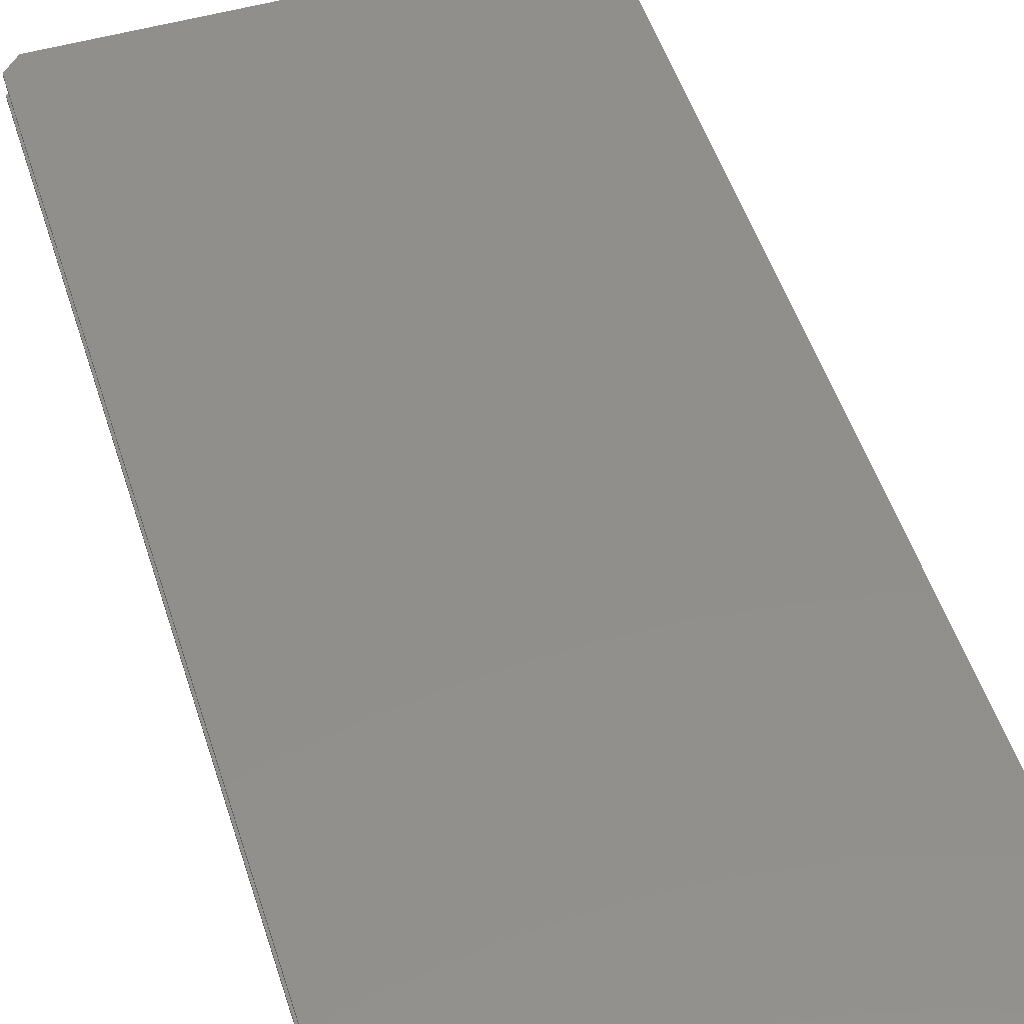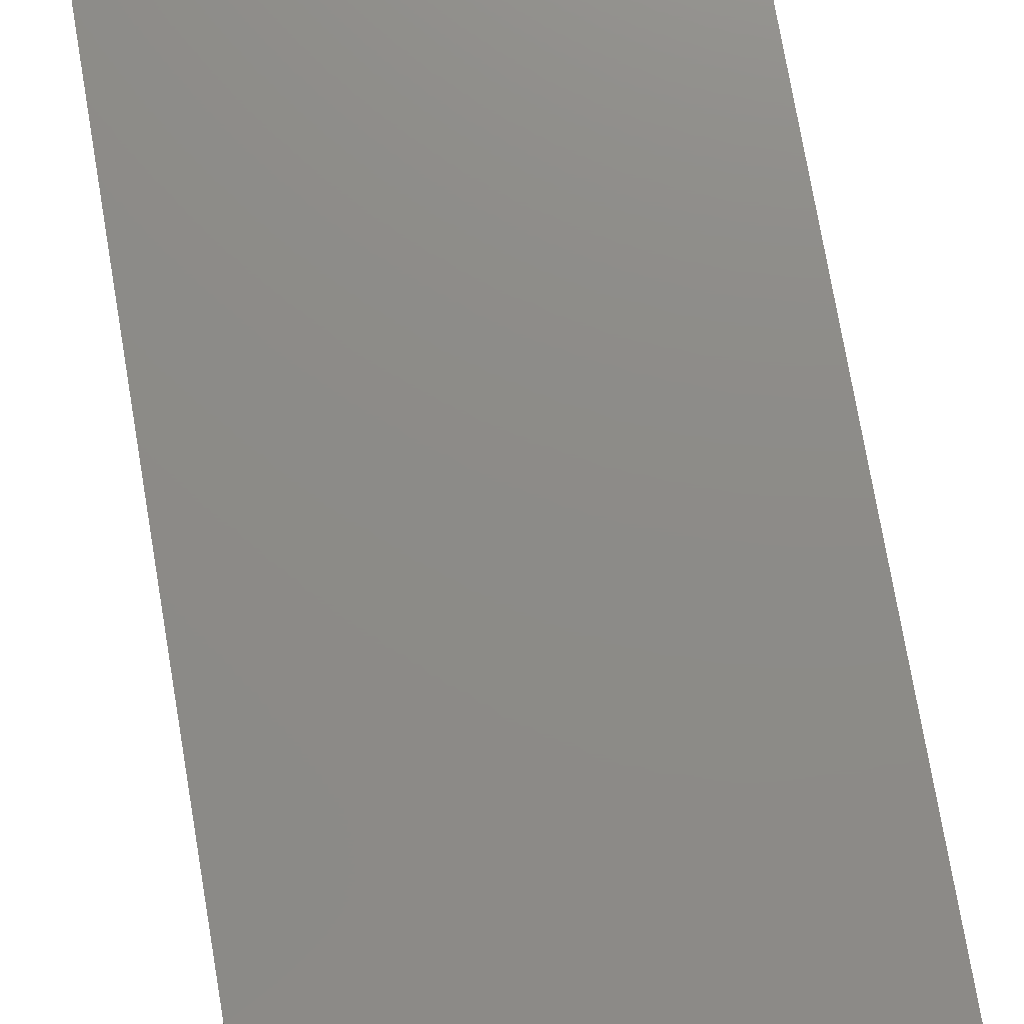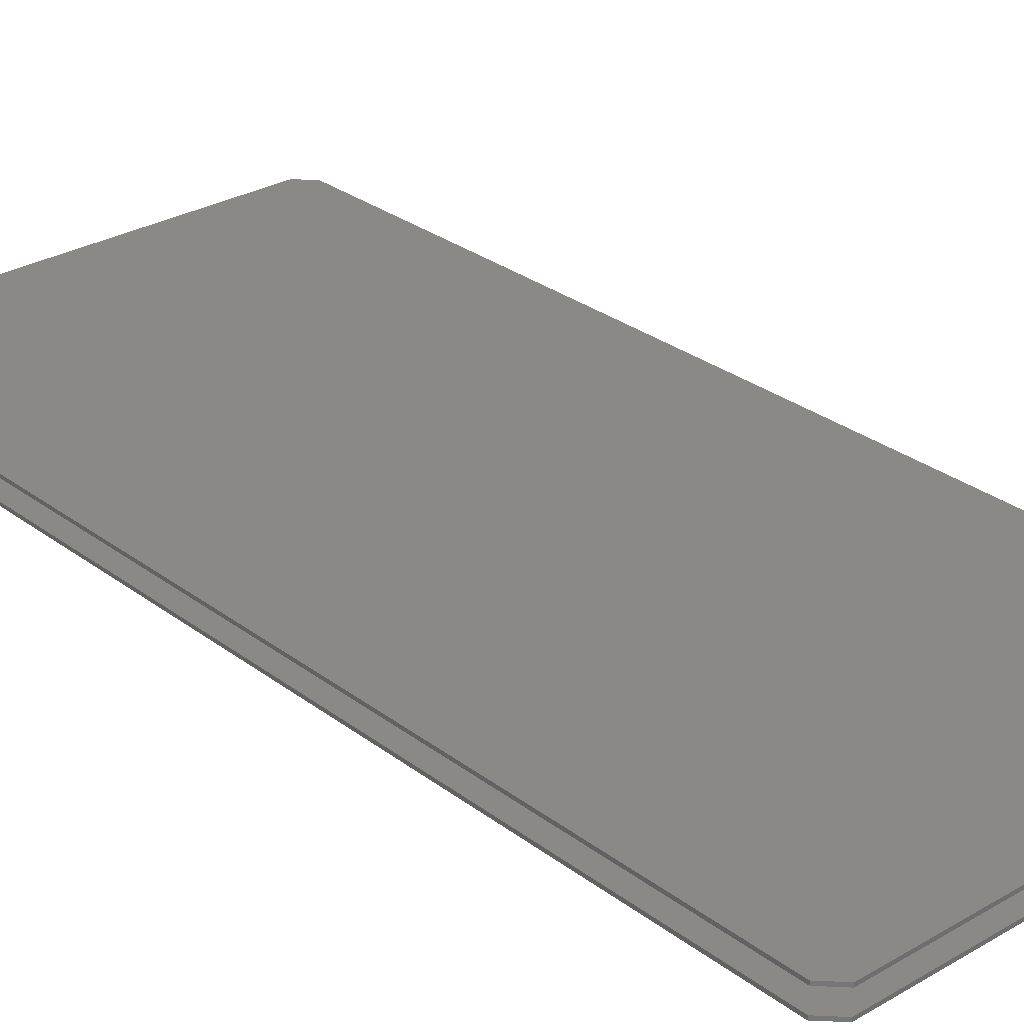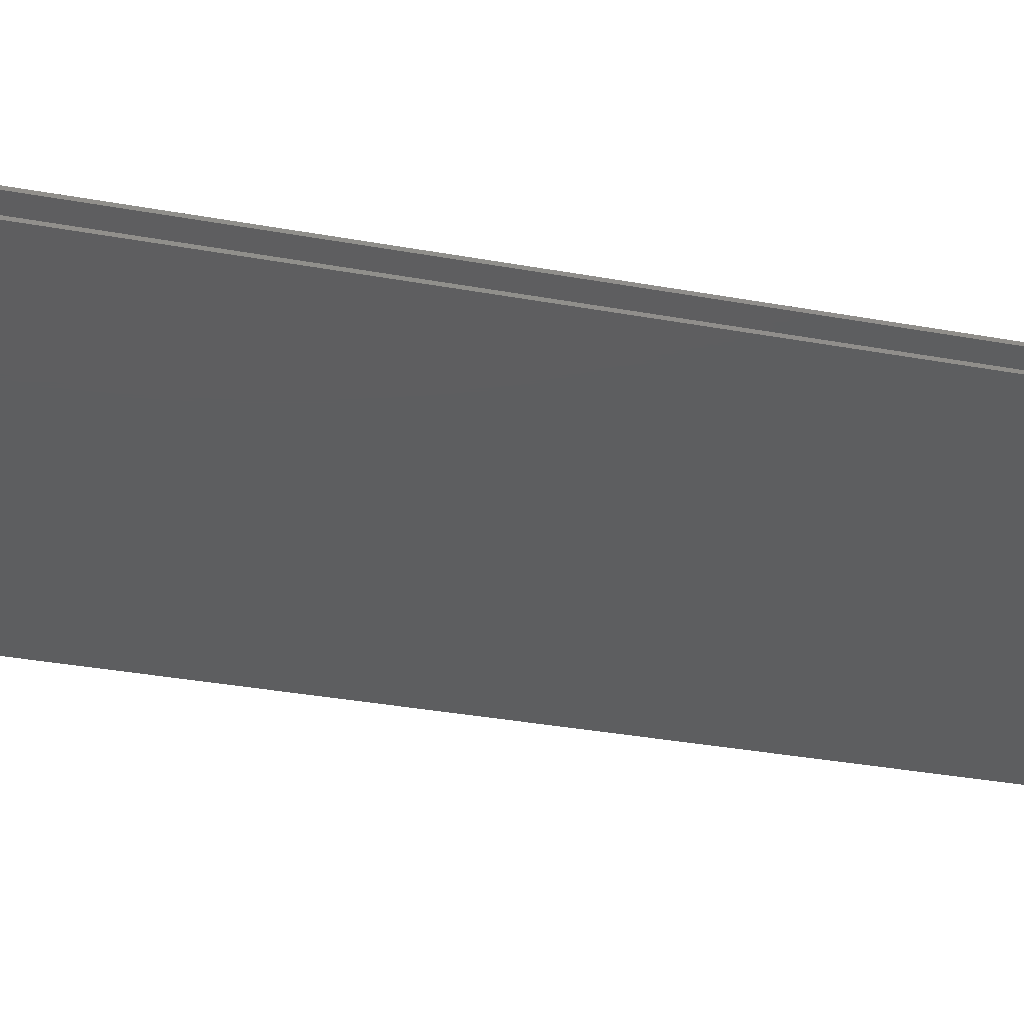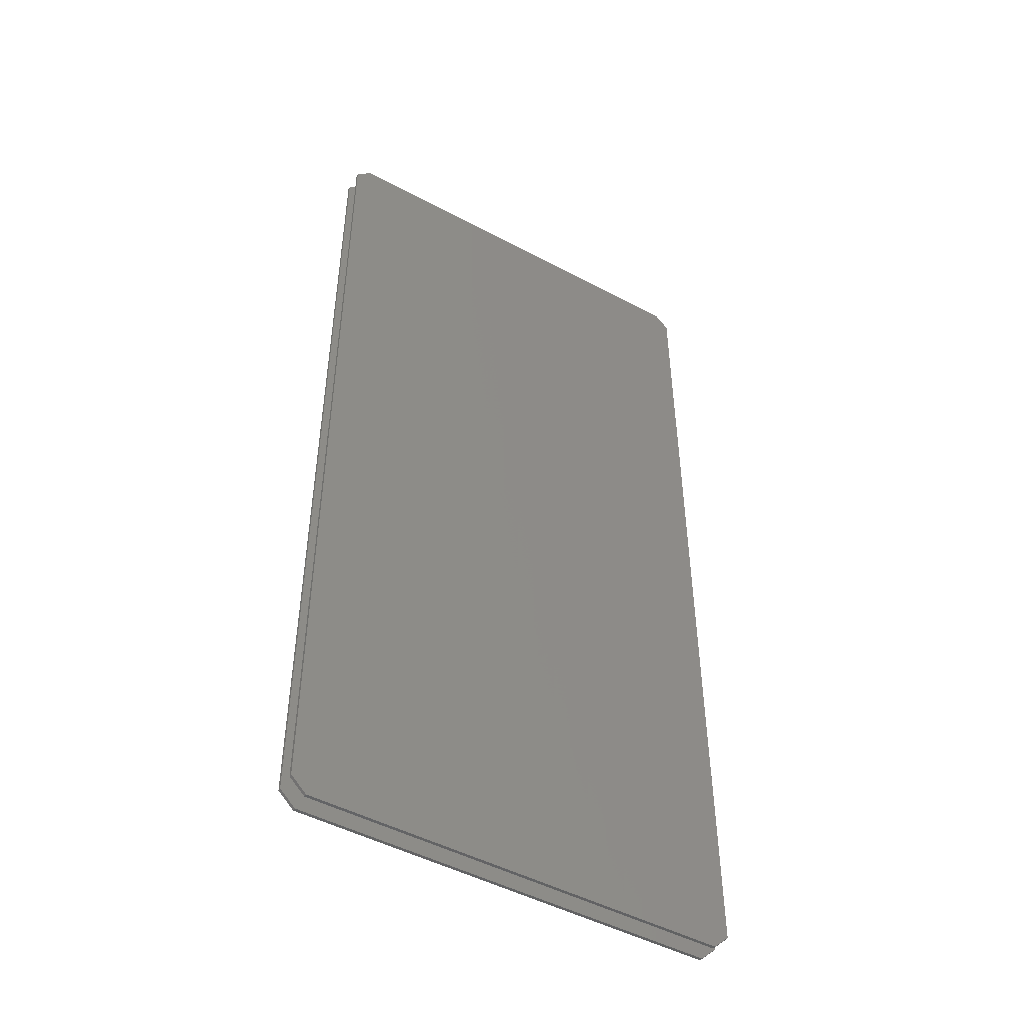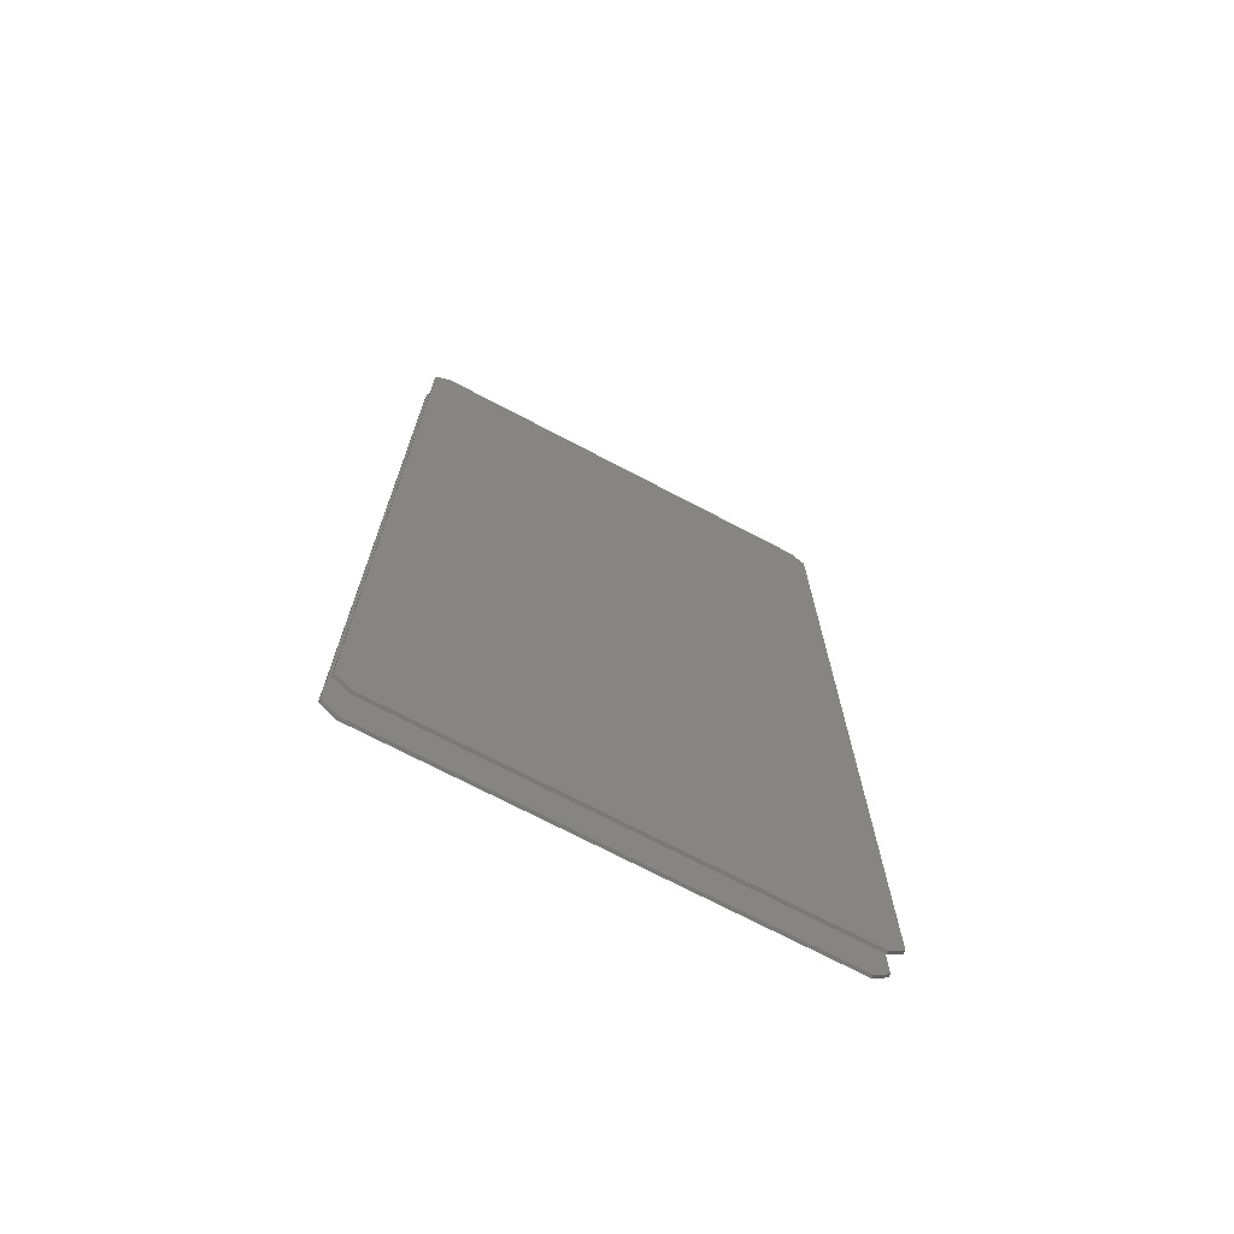
<metadata>
{"format":"stl","ext":"stl","renderer":"f3d","projection":"perspective","resolution":1024,"background":"white","views":[{"elev":50.4,"azim":162.7,"up":"+Z"},{"elev":75.7,"azim":170.3,"up":"+Z"},{"elev":28.5,"azim":138.6,"up":"+Z"},{"elev":-34.9,"azim":76.4,"up":"+Z"},{"elev":-48.5,"azim":-30.7,"up":"+Y"},{"elev":-72.0,"azim":152.3,"up":"+Y"}]}
</metadata>
<code>
# stl→obj: 32 verts, 56 faces
v -0.01372 -0.03226 0
v -0.01473 -0.03124 0
v 0.01372 -0.03226 0
v -0.01372 -0.03226 0.00021
v -0.01473 -0.03124 0.00021
v 0.01372 -0.03226 0.00021
v -0.01473 0.03124 0
v -0.01473 0.03124 0.00021
v -0.01372 0.03226 0
v 0.01372 0.03226 0
v -0.01372 0.03226 0.00021
v 0.01372 0.03226 0.00021
v 0.01473 -0.03124 0
v 0.01473 -0.03124 0.00021
v 0.01473 0.03124 0
v 0.01473 0.03124 0.00021
v -0.01372 -0.03226 0.00139
v -0.01473 -0.03124 0.00139
v 0.01372 -0.03226 0.00139
v -0.01372 -0.03226 0.0016
v -0.01473 -0.03124 0.0016
v 0.01372 -0.03226 0.0016
v -0.01473 0.03124 0.00139
v -0.01473 0.03124 0.0016
v -0.01372 0.03226 0.00139
v 0.01372 0.03226 0.00139
v -0.01372 0.03226 0.0016
v 0.01372 0.03226 0.0016
v 0.01473 -0.03124 0.00139
v 0.01473 -0.03124 0.0016
v 0.01473 0.03124 0.00139
v 0.01473 0.03124 0.0016
f 1 2 3
f 4 5 6
f 2 7 3
f 5 8 6
f 9 10 7
f 11 12 8
f 7 10 3
f 8 12 6
f 3 10 13
f 6 12 14
f 15 13 10
f 16 14 12
f 17 18 19
f 20 21 22
f 18 23 19
f 21 24 22
f 25 26 23
f 27 28 24
f 23 26 19
f 24 28 22
f 19 26 29
f 22 28 30
f 31 29 26
f 32 30 28
f 1 2 4
f 4 2 5
f 3 1 6
f 6 1 4
f 2 7 5
f 5 7 8
f 9 10 11
f 11 10 12
f 7 9 8
f 8 9 11
f 13 3 14
f 14 3 6
f 15 13 16
f 16 13 14
f 10 15 12
f 12 15 16
f 17 18 20
f 20 18 21
f 19 17 22
f 22 17 20
f 18 23 21
f 21 23 24
f 25 26 27
f 27 26 28
f 23 25 24
f 24 25 27
f 29 19 30
f 30 19 22
f 31 29 32
f 32 29 30
f 26 31 28
f 28 31 32

</code>
